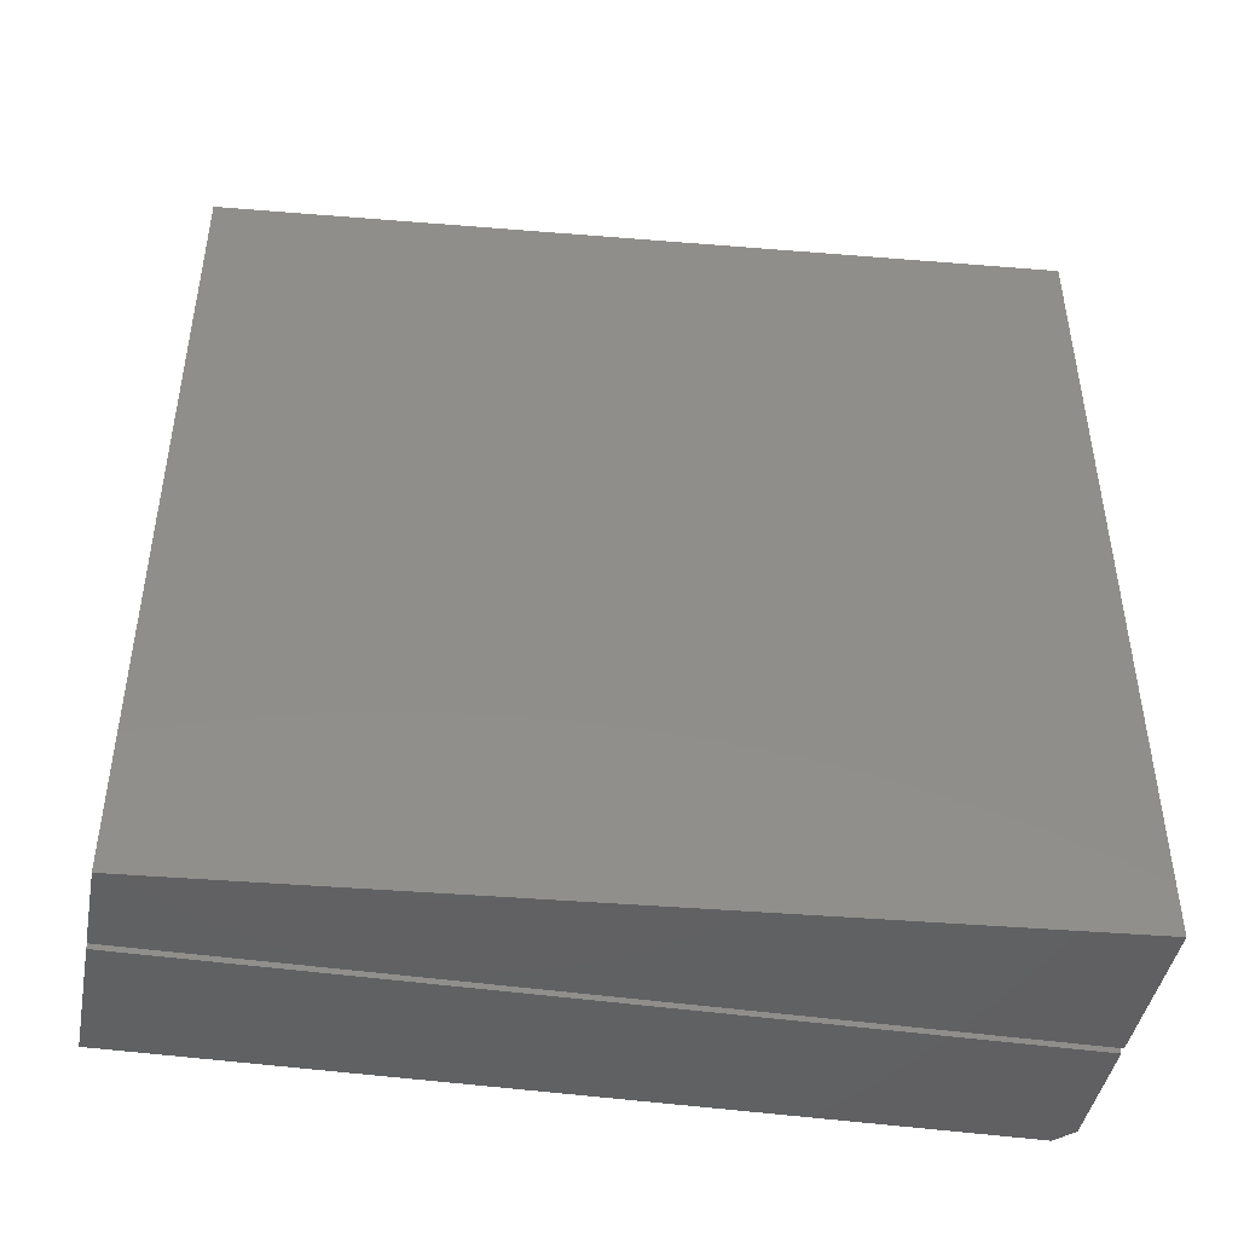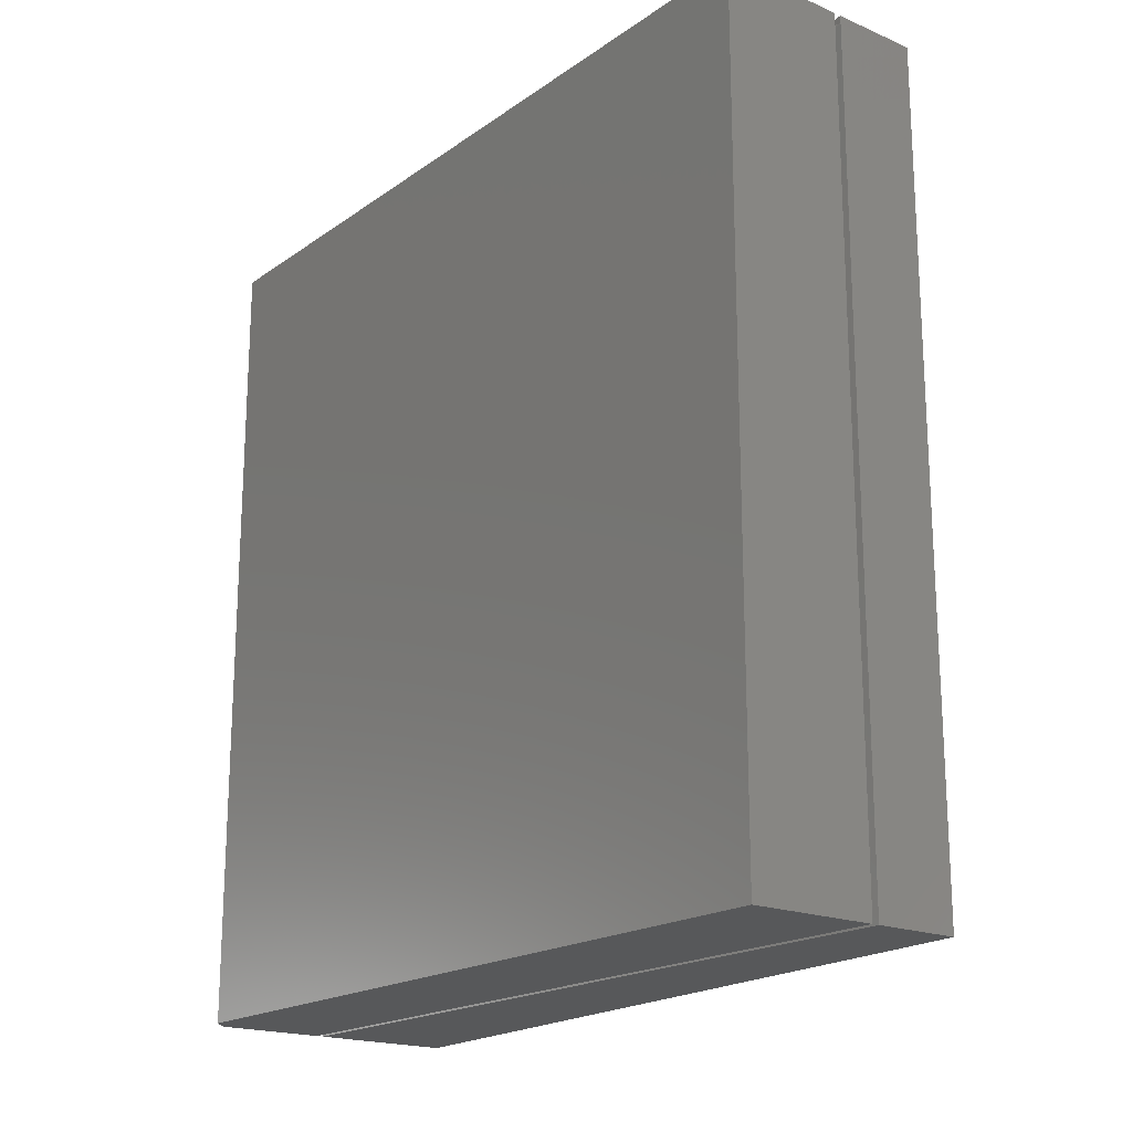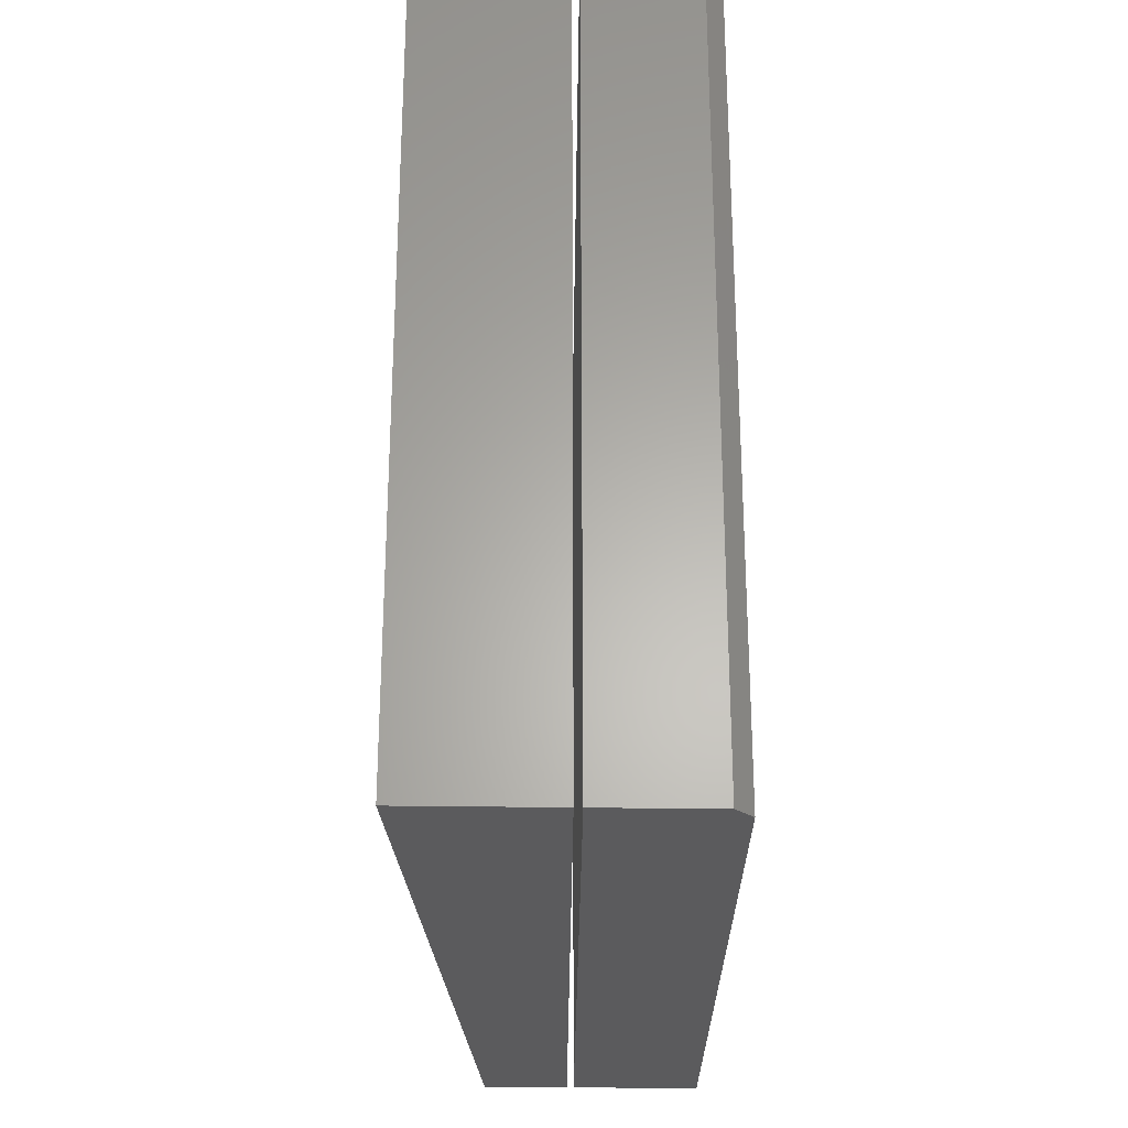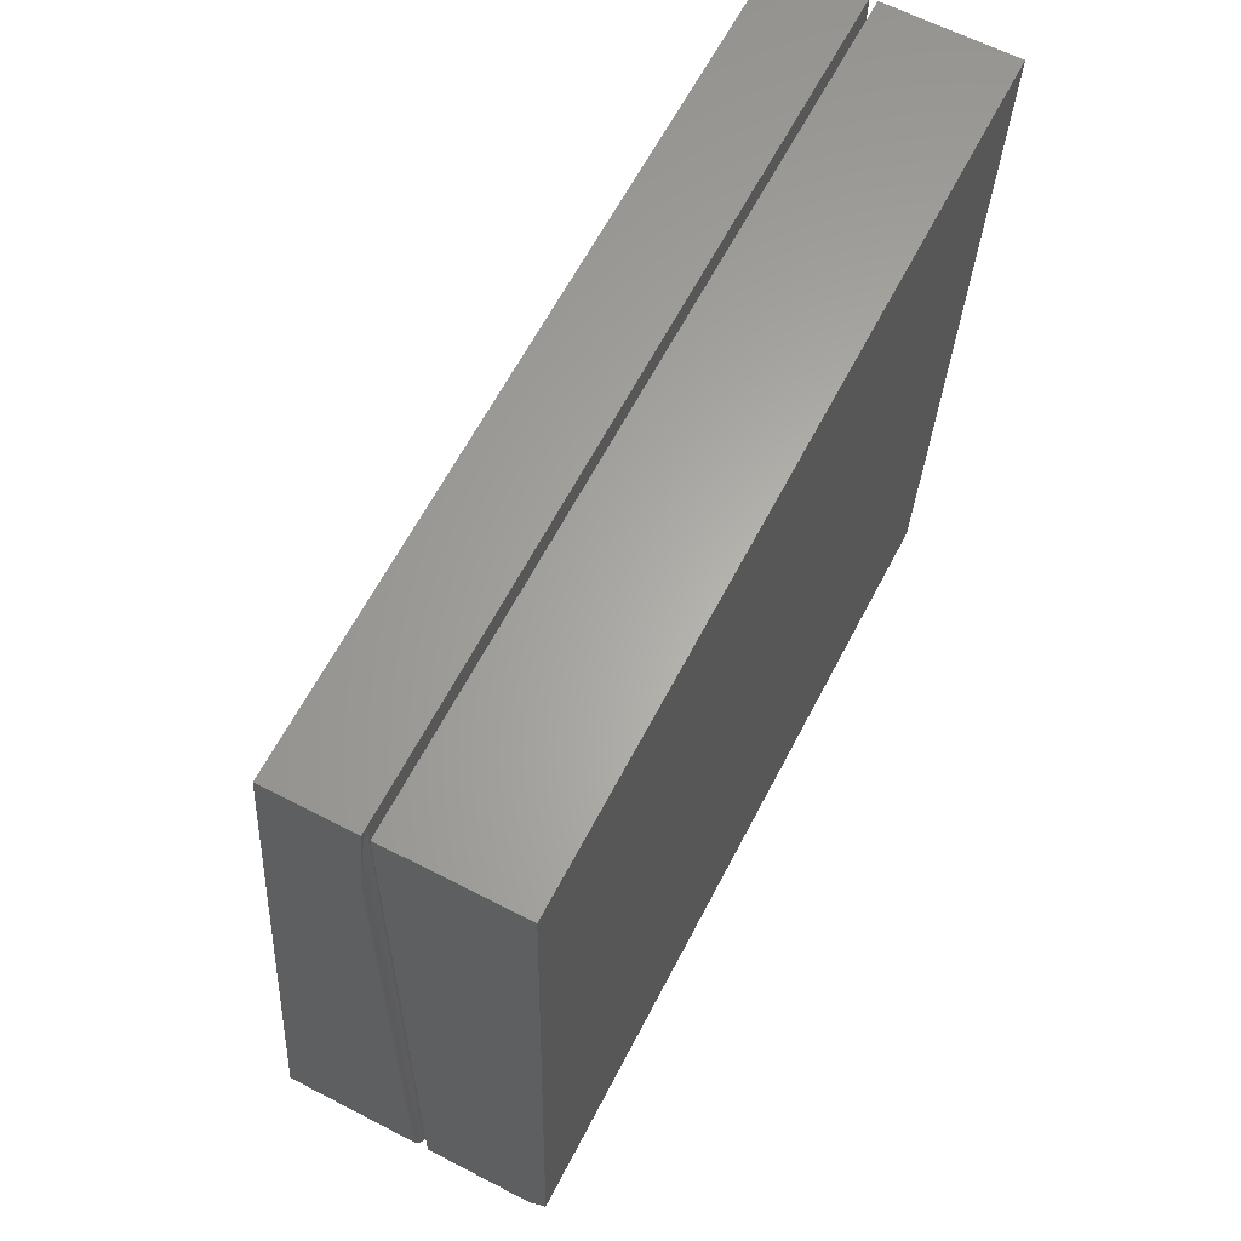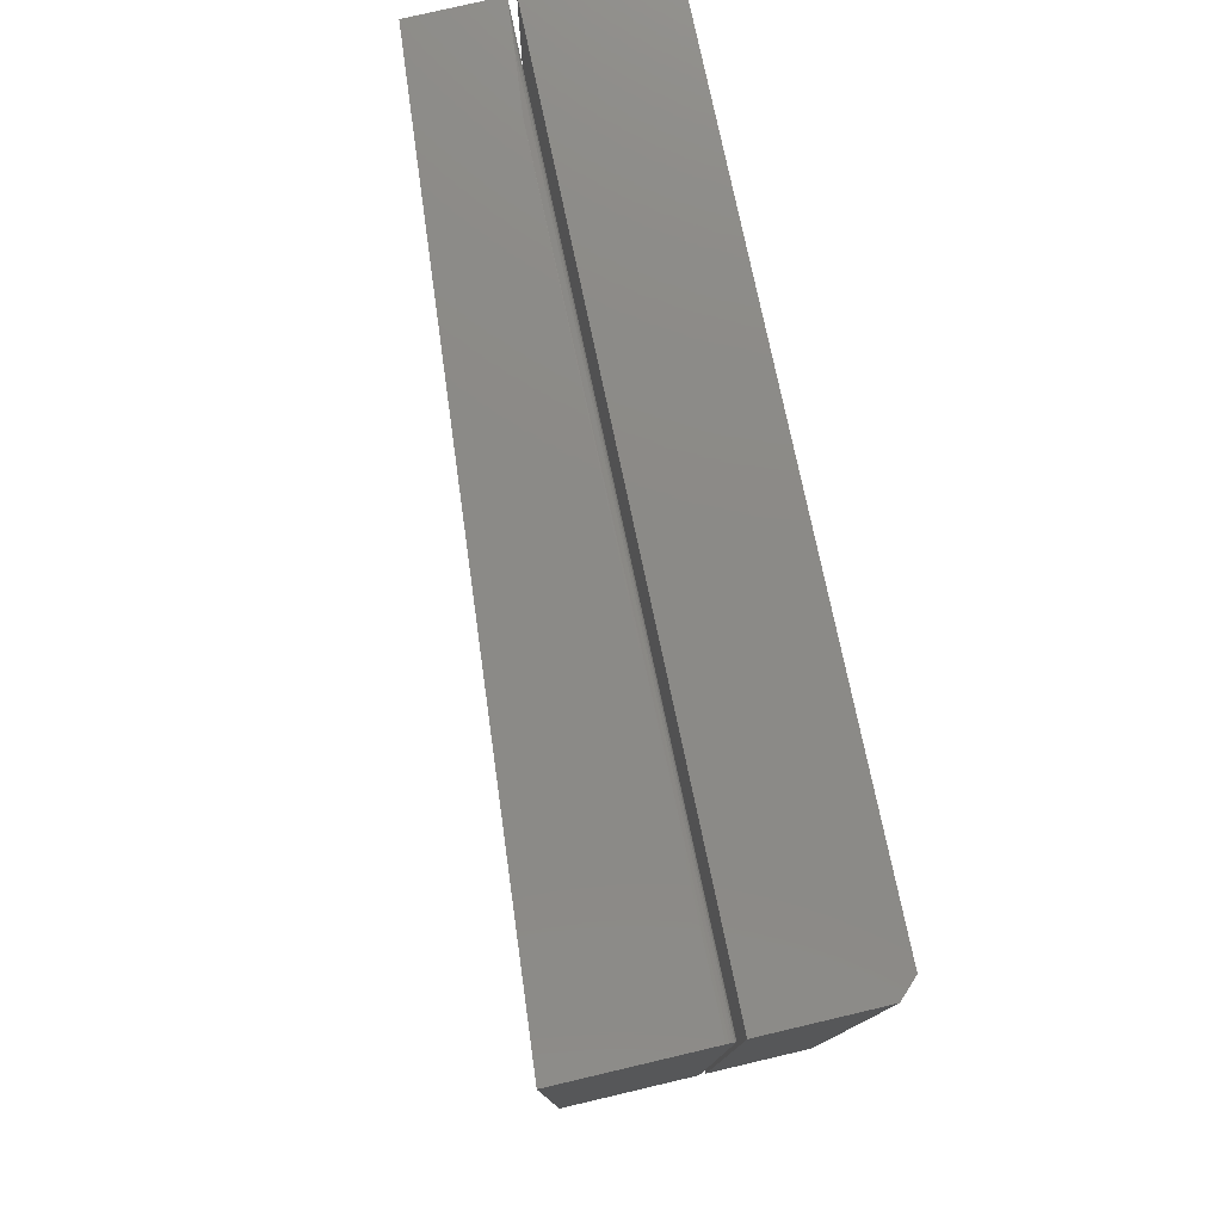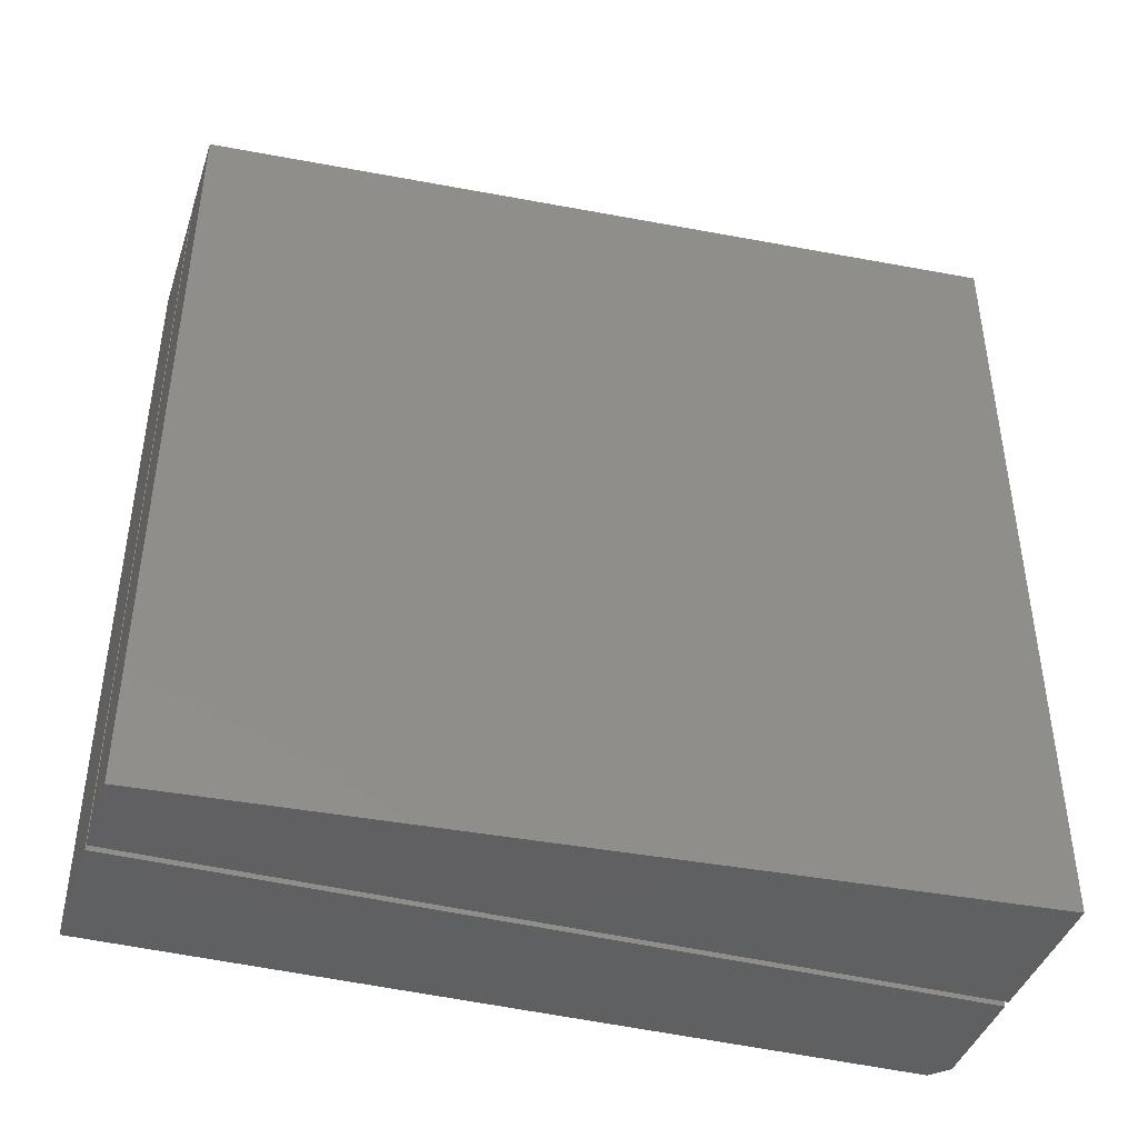
<metadata>
{"format":"stl","ext":"stl","renderer":"f3d","projection":"perspective","resolution":1024,"background":"white","views":[{"elev":-44.7,"azim":79.2,"up":"+Y"},{"elev":-18.8,"azim":-38.8,"up":"+Y"},{"elev":-26.8,"azim":178.5,"up":"+Y"},{"elev":63.4,"azim":-152.5,"up":"+Z"},{"elev":78.1,"azim":166.8,"up":"+Y"},{"elev":-42.5,"azim":72.0,"up":"+Y"}]}
</metadata>
<code>
# stl→obj: 29 verts, 50 faces
v 0.07829 -4.016e-17 -0.375
v 0.07368 -0.001505 -0.375
v 0.07587 -0.0003851 -0.375
v 0.2047 -3.227e-17 -0.375
v 0.2047 -0.75 -0.375
v 0.07048 -0.75 -0.375
v 0.07048 -0.007812 -0.375
v 0.07084 -0.005443 -0.375
v 0.07195 -0.003248 -0.375
v 0.05469 2.648e-33 0.375
v 0.1336 4.93e-18 0.375
v 0.06446 -4.541e-18 0.2822
v 0.05469 -0.75 0.375
v 0.1336 -0.75 0.375
v 0.05859 -0.001567 0.3379
v 0.05631 -0.003502 0.3596
v 0.05517 -0.005399 0.3705
v 0.05487 -0.006297 0.3732
v 0.05469 -0.007812 0.375
v 0.04811 -0.75 0.375
v -0.07031 -0.75 0.375
v 0.0639 -0.75 -0.375
v -0.05485 -0.75 -0.3594
v -0.0389 -0.75 -0.375
v -0.0389 -3.989e-17 -0.375
v -0.05485 -3.991e-17 -0.3594
v 0.0639 -3.418e-17 -0.375
v -0.07031 0 0.375
v 0.04811 6.574e-18 0.375
f 1 2 3
f 4 5 6
f 4 6 7
f 4 7 8
f 4 8 9
f 4 9 2
f 4 2 1
f 10 11 12
f 12 11 4
f 12 4 1
f 6 5 13
f 13 5 14
f 5 4 14
f 14 4 11
f 10 12 15
f 10 15 16
f 10 16 17
f 10 17 18
f 10 18 19
f 7 18 8
f 7 19 18
f 15 2 9
f 15 9 16
f 16 9 8
f 16 8 18
f 16 18 17
f 12 1 3
f 12 3 2
f 12 2 15
f 19 7 13
f 13 7 6
f 13 14 19
f 19 14 11
f 19 11 10
f 20 21 22
f 22 21 23
f 22 23 24
f 25 26 27
f 27 26 28
f 27 28 29
f 25 27 24
f 24 27 22
f 28 26 21
f 21 26 23
f 23 26 24
f 24 26 25
f 29 28 20
f 20 28 21
f 27 29 22
f 22 29 20

</code>
